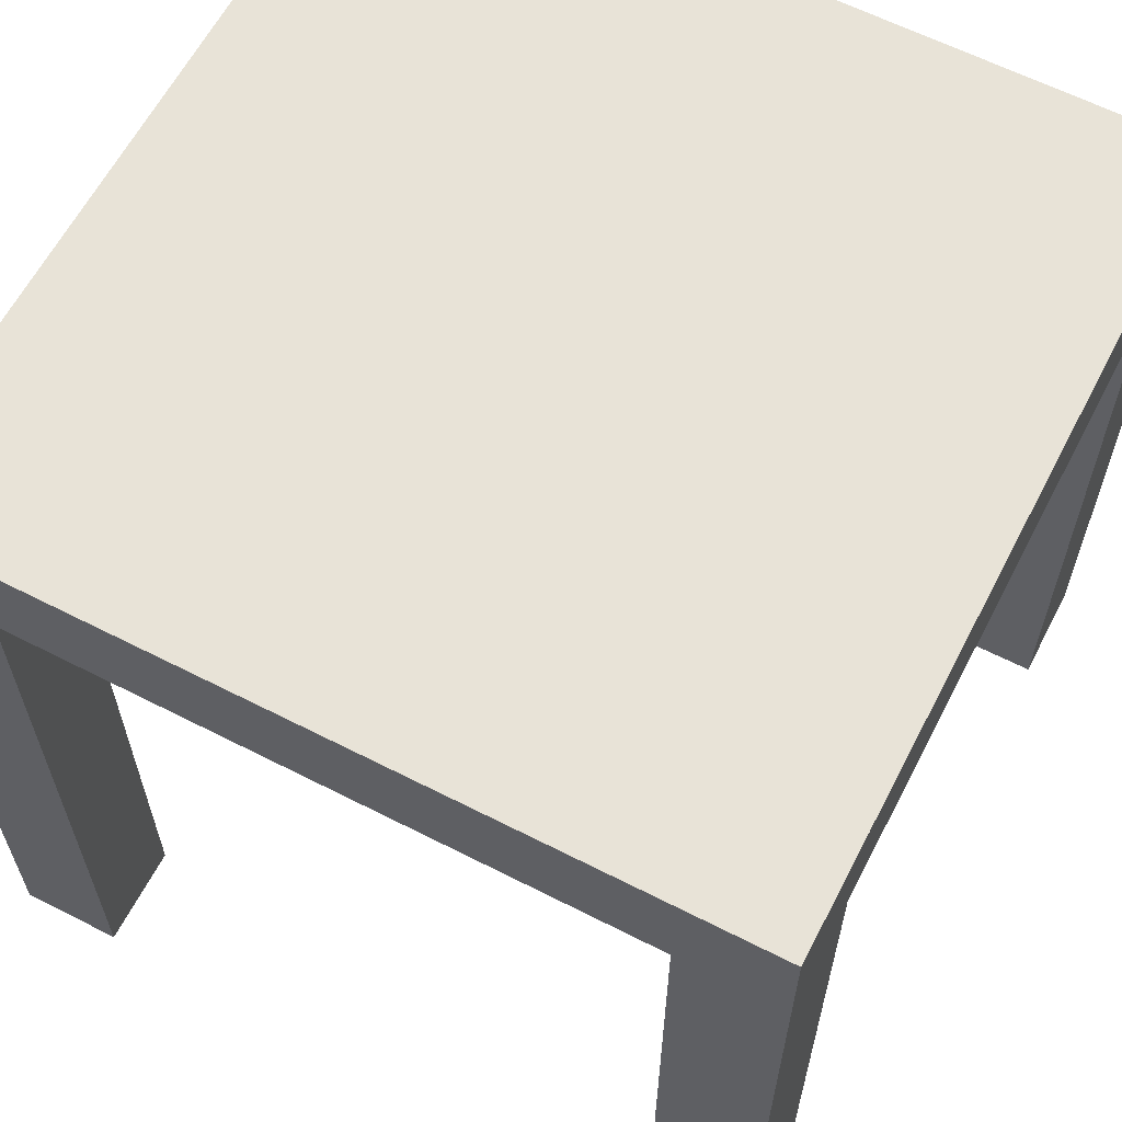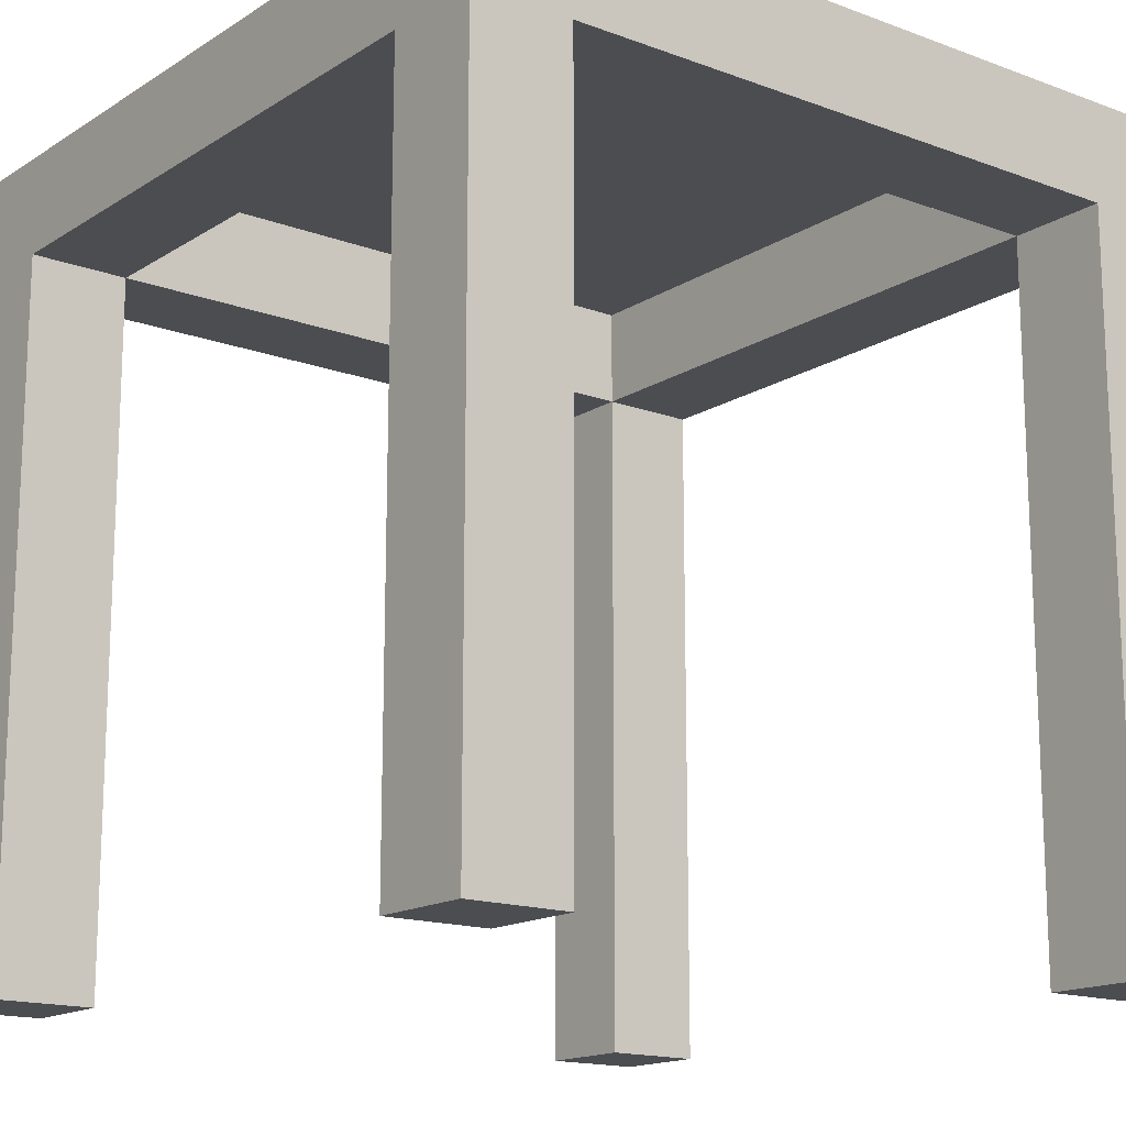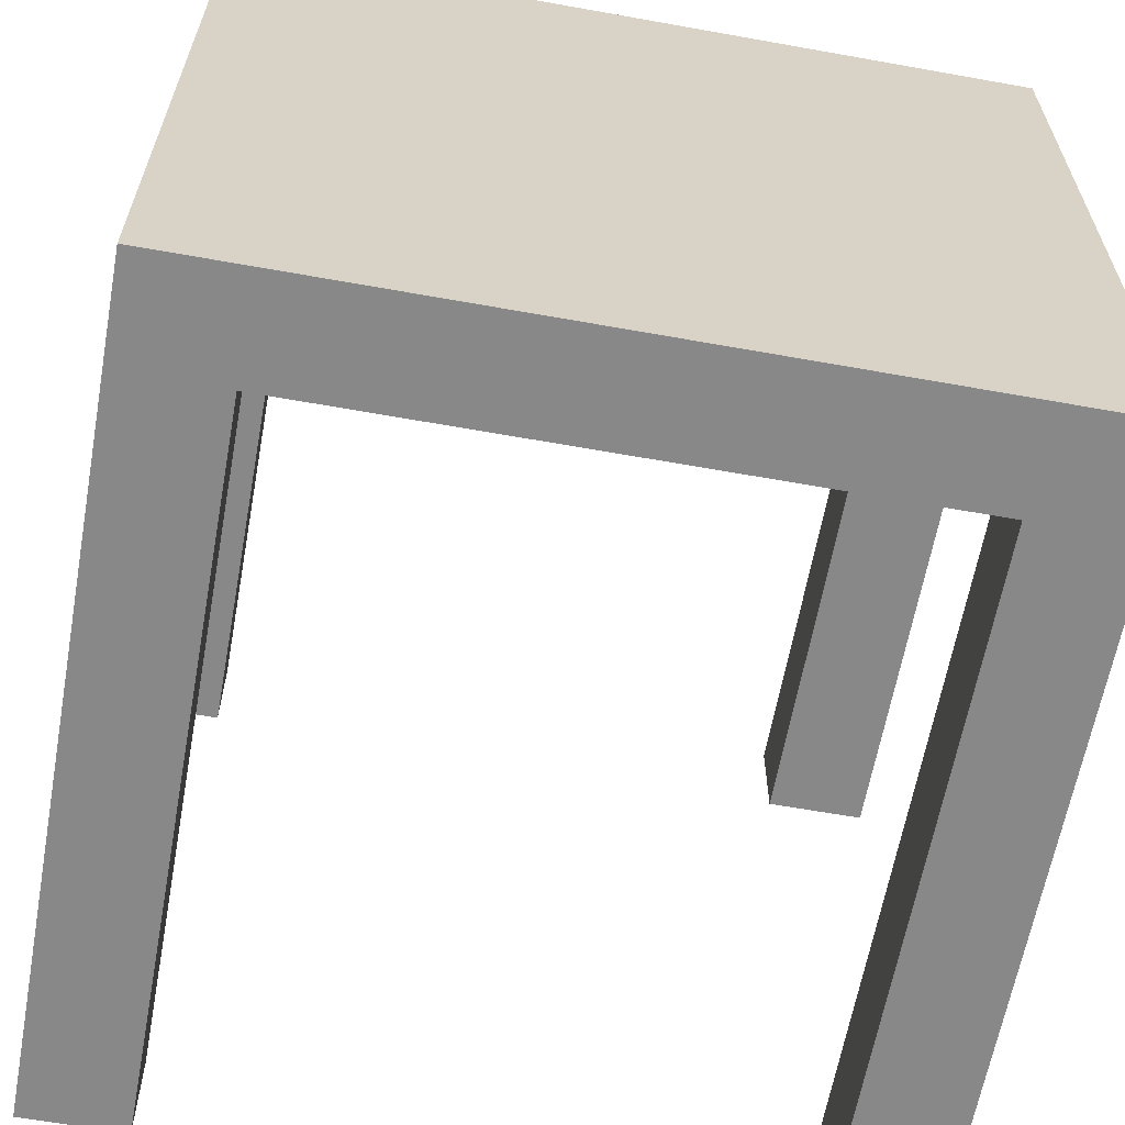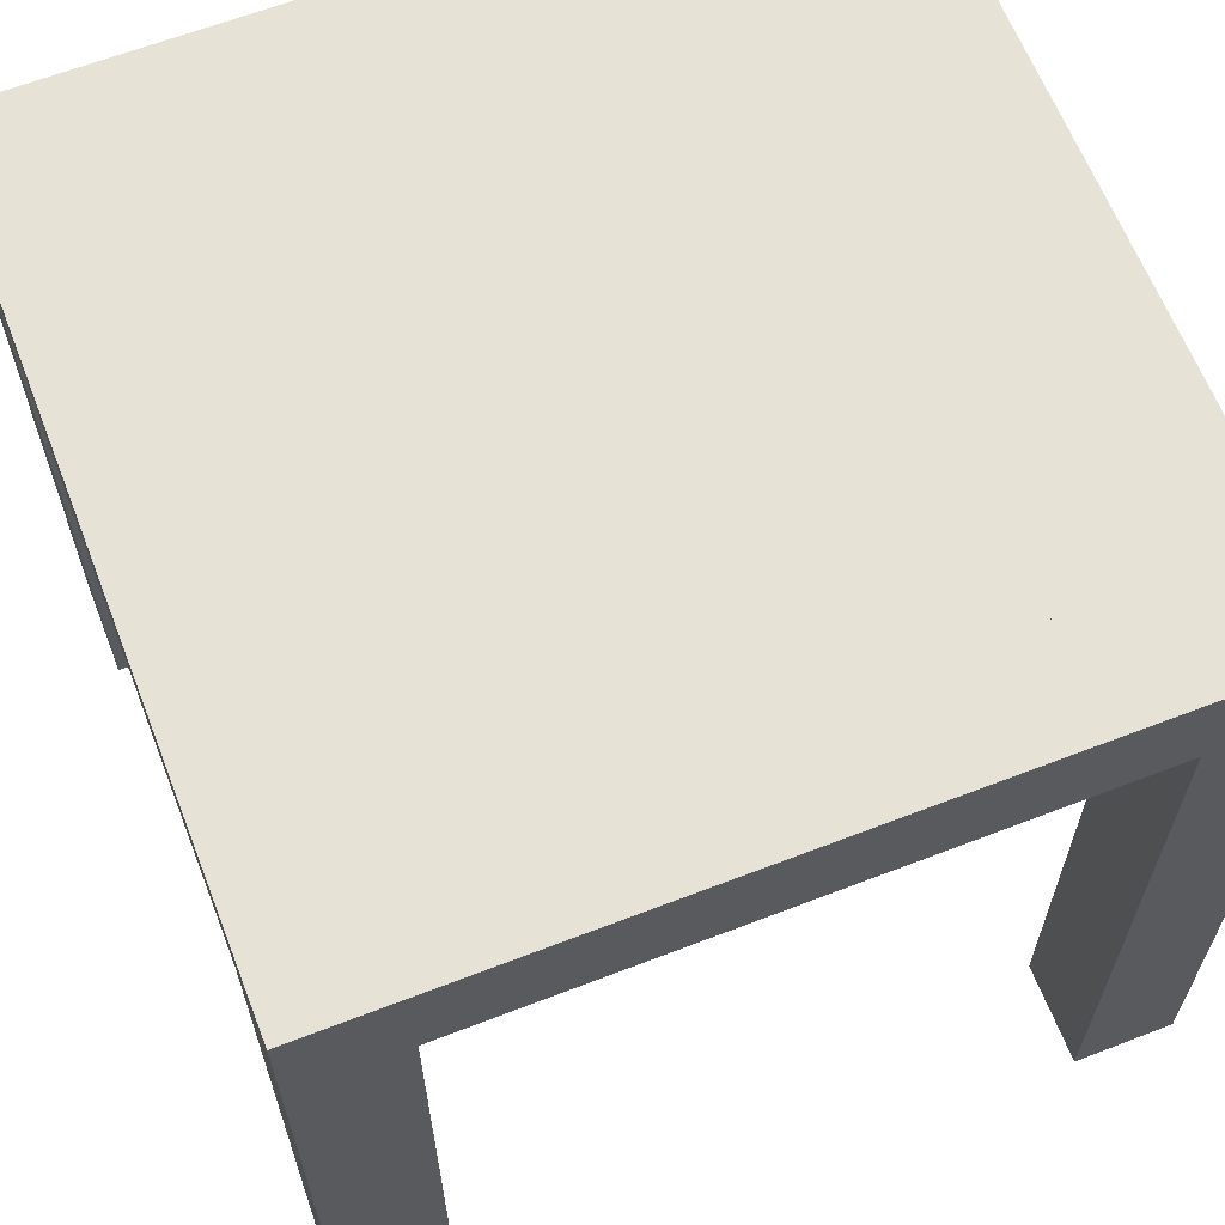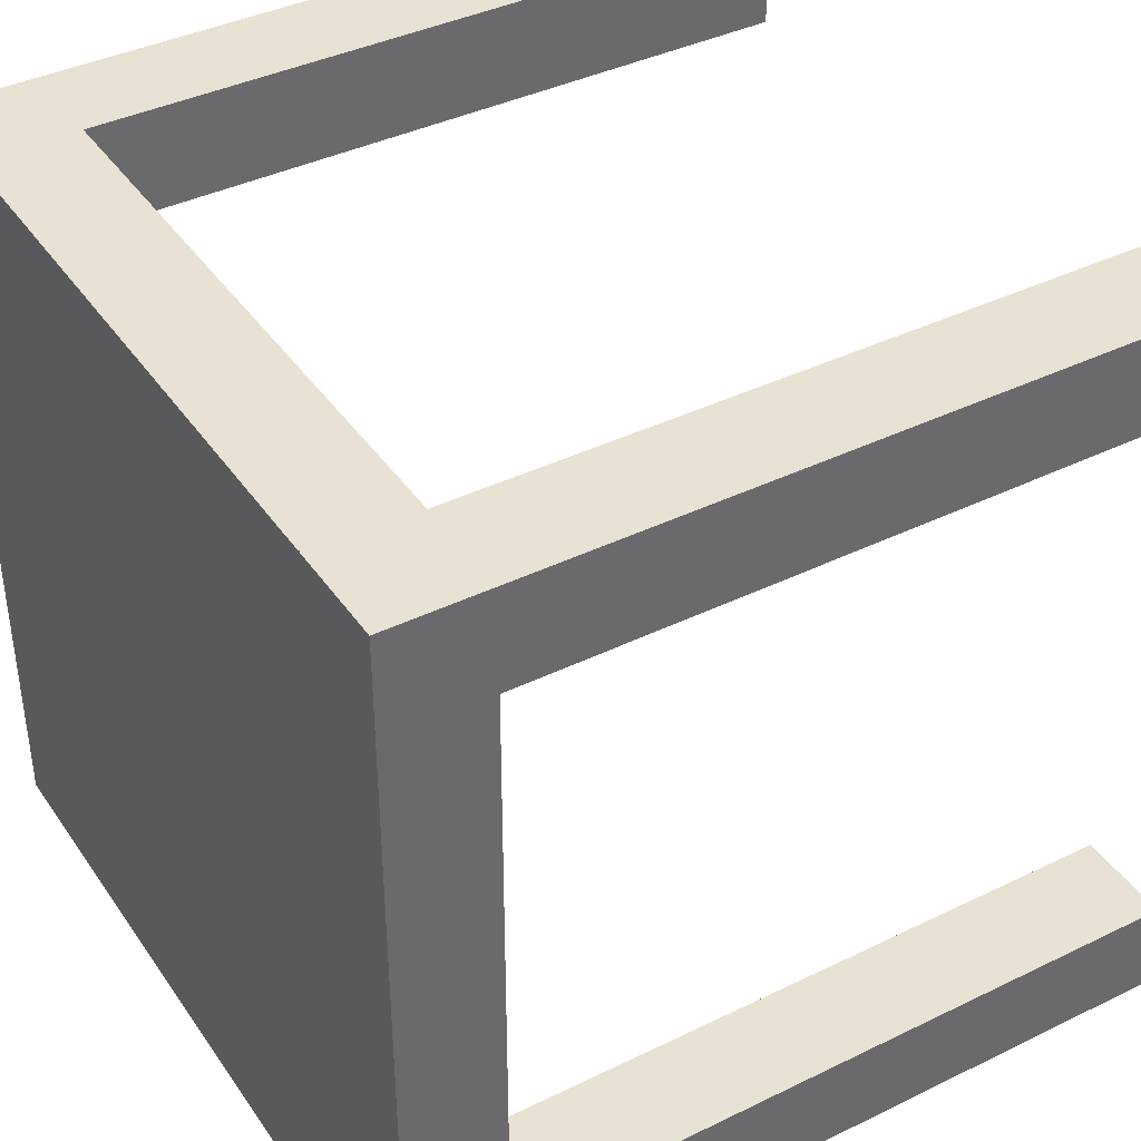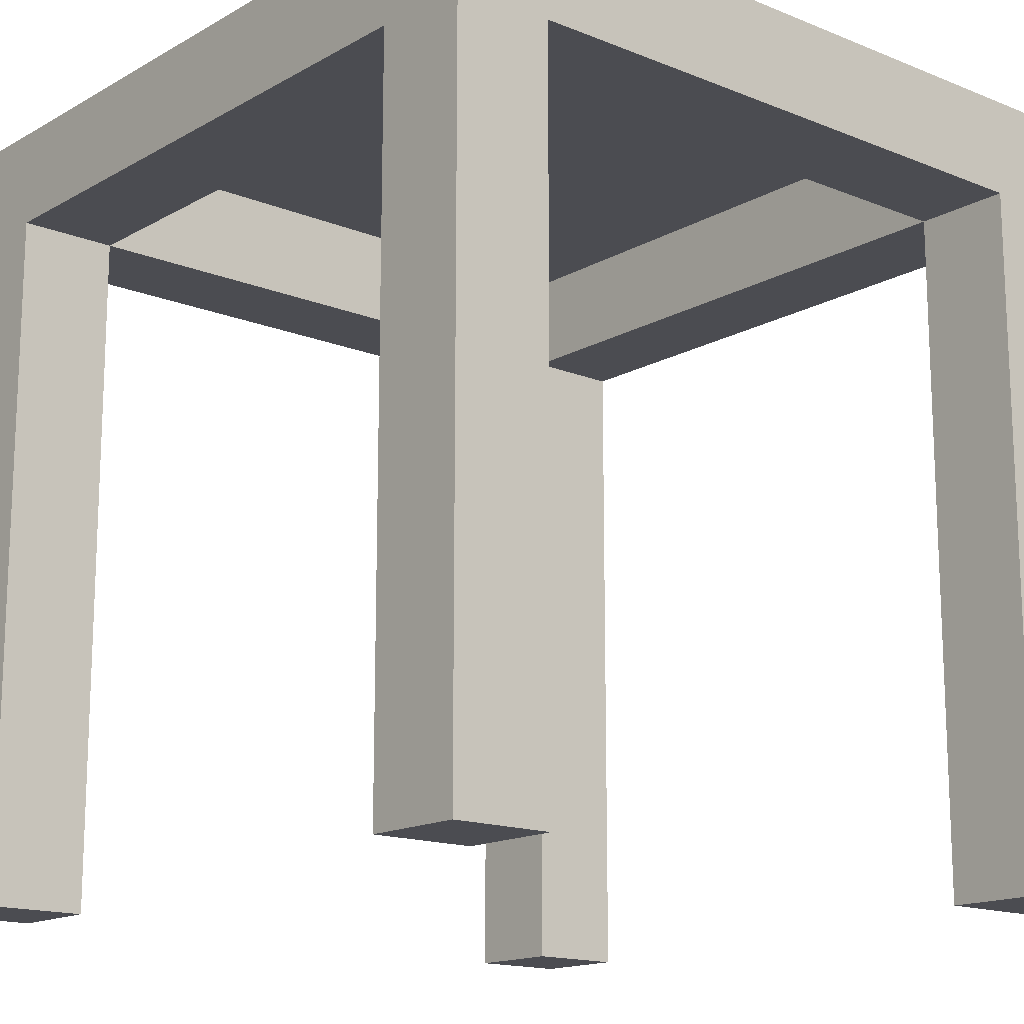
<metadata>
{"format":"obj","ext":"obj","renderer":"f3d","projection":"perspective","resolution":1024,"background":"white","views":[{"elev":62.1,"azim":117.4,"up":"+Y"},{"elev":-15.7,"azim":-127.8,"up":"+Y"},{"elev":-62.8,"azim":169.7,"up":"+Z"},{"elev":63.8,"azim":-111.3,"up":"+Y"},{"elev":39.8,"azim":-121.1,"up":"+Z"},{"elev":-15.5,"azim":-40.4,"up":"+Y"}]}
</metadata>
<code>
v 0 0.9994 1
v 0 0.9994 0
v 1 0.9994 0
v 1 0.9994 1
v 0 1 0.125
v 0 0 0.125
v 0.125 0 0.125
v 0.125 1 0.125
v 0.125 0 0
v 0.125 1 0
v 0.125 1 0.875
v 0.125 0 0.875
v 0 0 0.875
v 0 1 0.875
v 0.125 1 1
v 0.125 0 1
v 1 1 0.875
v 1 0 0.875
v 0.875 0 0.875
v 0.875 1 0.875
v 0.875 0 1
v 0.875 1 1
v 0.875 1 0.125
v 0.875 0 0.125
v 1 0 0.125
v 1 1 0.125
v 0.875 1 0
v 0.875 0 0
v 0.125 0.875 0.125
v 0.125 0.875 0
v 0.875 0.875 0
v 0.875 0.875 0.125
v 0.125 0.875 1
v 0.125 0.875 0.875
v 0.875 0.875 0.875
v 0.875 0.875 1
v 1 0.875 0.125
v 1 0.875 0.875
v 0 0.875 0.875
v 0 0.875 0.125
v 0 0 0
v 0 0 1
v 1 0 1
v 1 0 0
v 0 1 0
v 0 1 1
v 1 1 1
v 1 1 0
f 1 2 3 4
f 5 6 7 8
f 8 7 9 10
f 11 12 13 14
f 15 16 12 11
f 17 18 19 20
f 20 19 21 22
f 23 24 25 26
f 27 28 24 23
f 29 30 31 32
f 8 29 32 23
f 33 34 35 36
f 20 35 34 11
f 35 32 37 38
f 23 32 35 20
f 39 40 29 34
f 11 34 29 8
f 6 41 9 7
f 42 13 12 16
f 21 19 18 43
f 24 28 44 25
f 45 46 47 48
f 10 9 41 45
f 48 44 28 27
f 27 31 30 10
f 46 42 16 15
f 22 21 43 47
f 15 33 36 22
f 45 41 6 5
f 14 13 42 46
f 5 40 39 14
f 47 43 18 17
f 26 25 44 48
f 17 38 37 26

</code>
